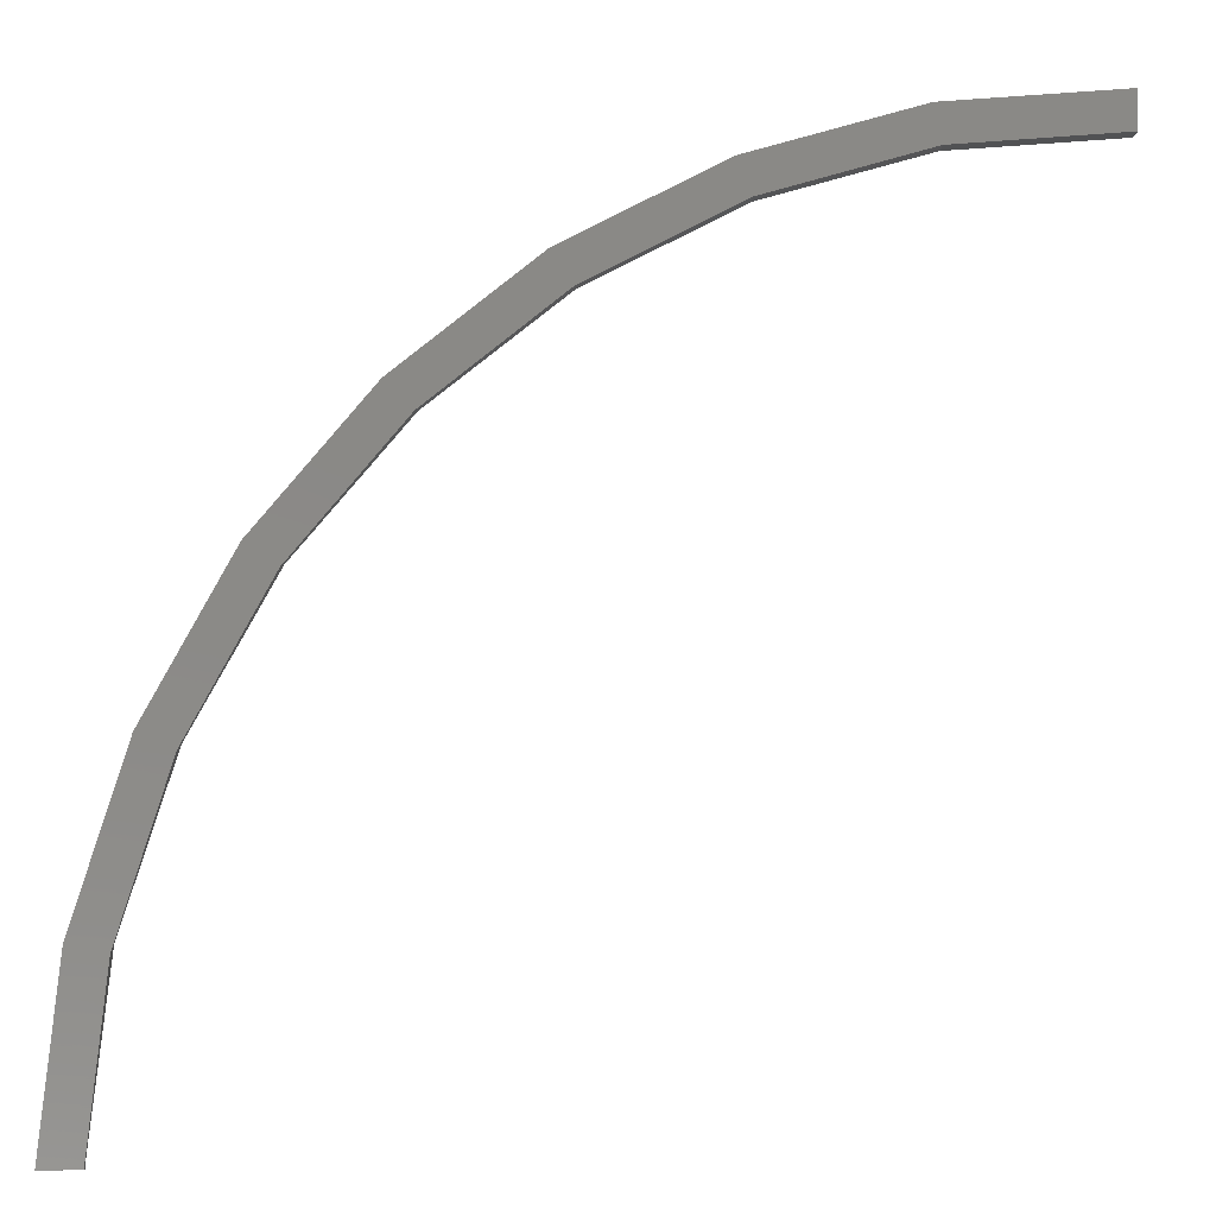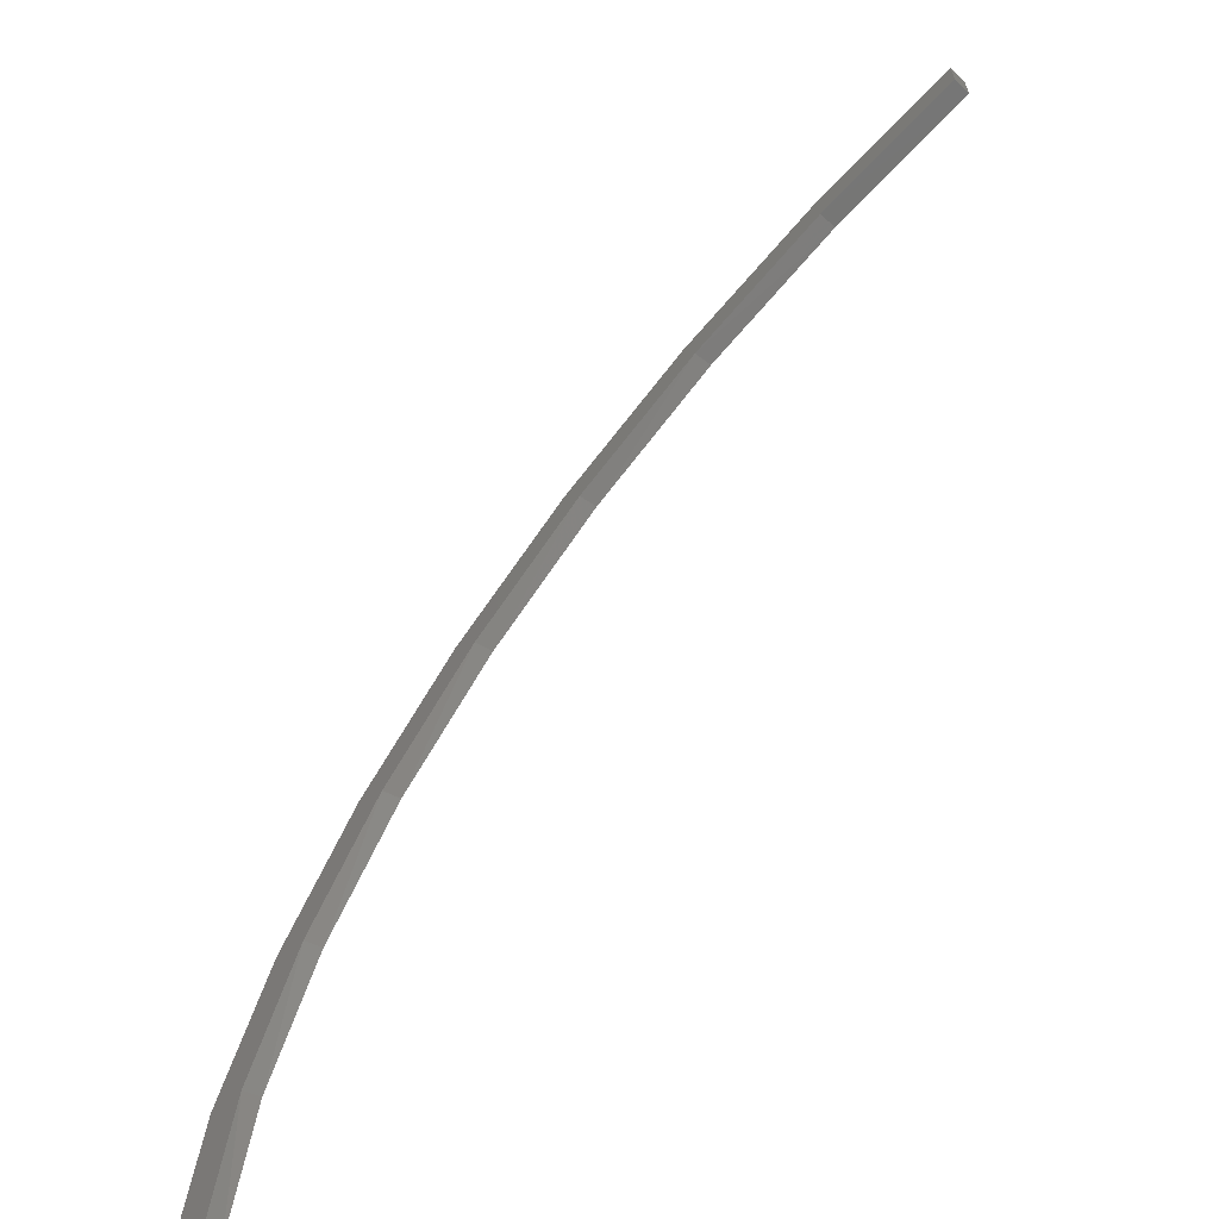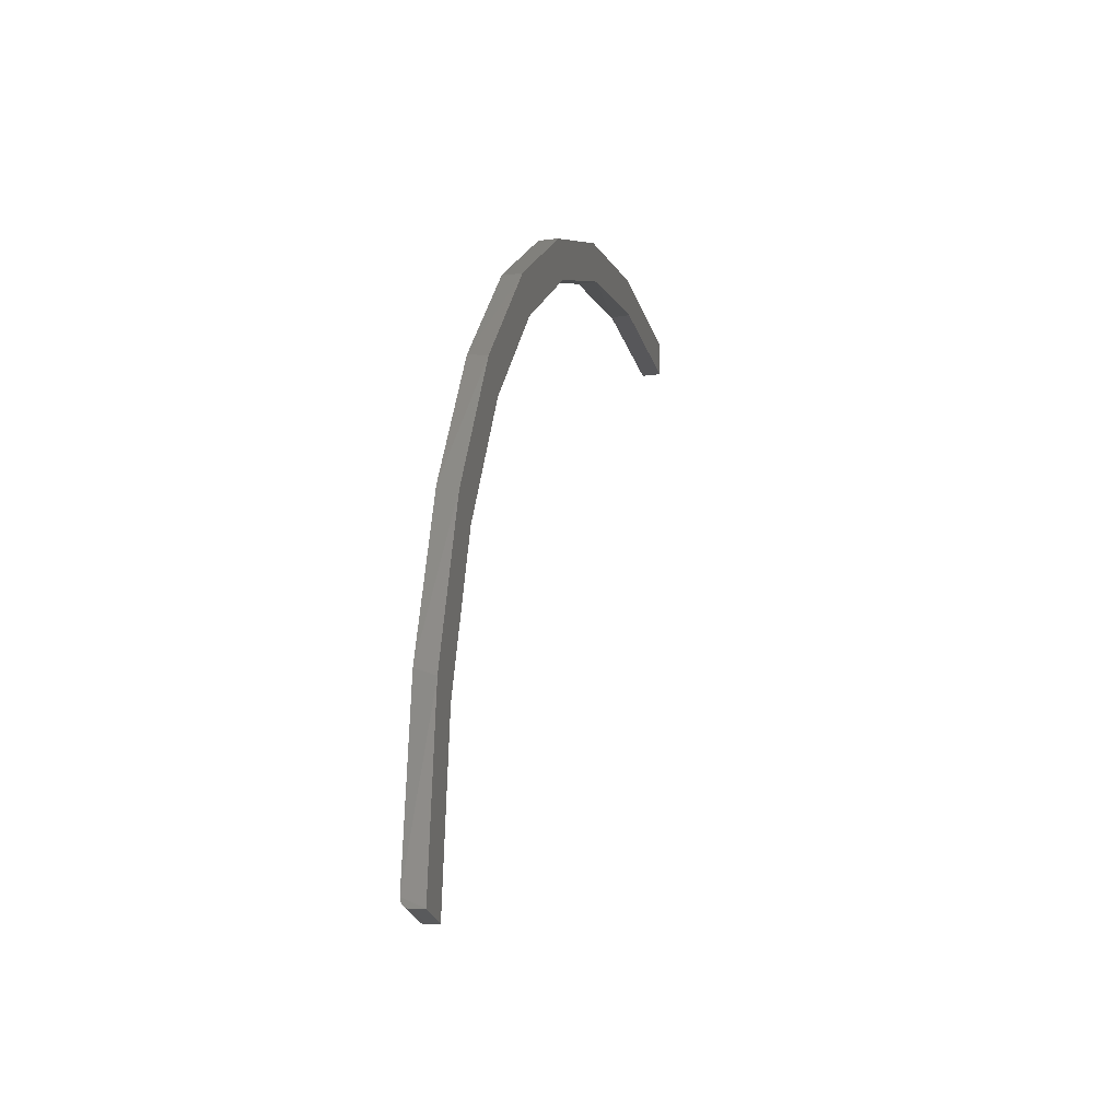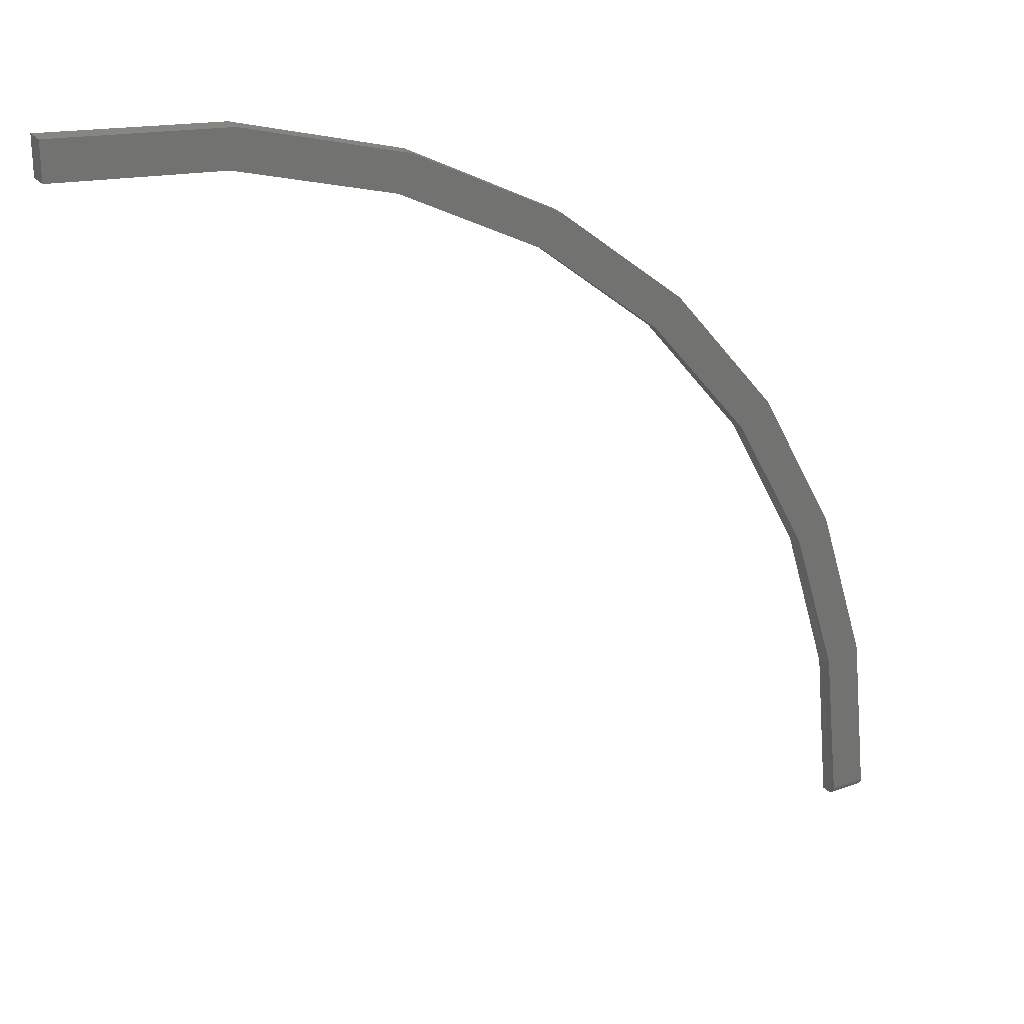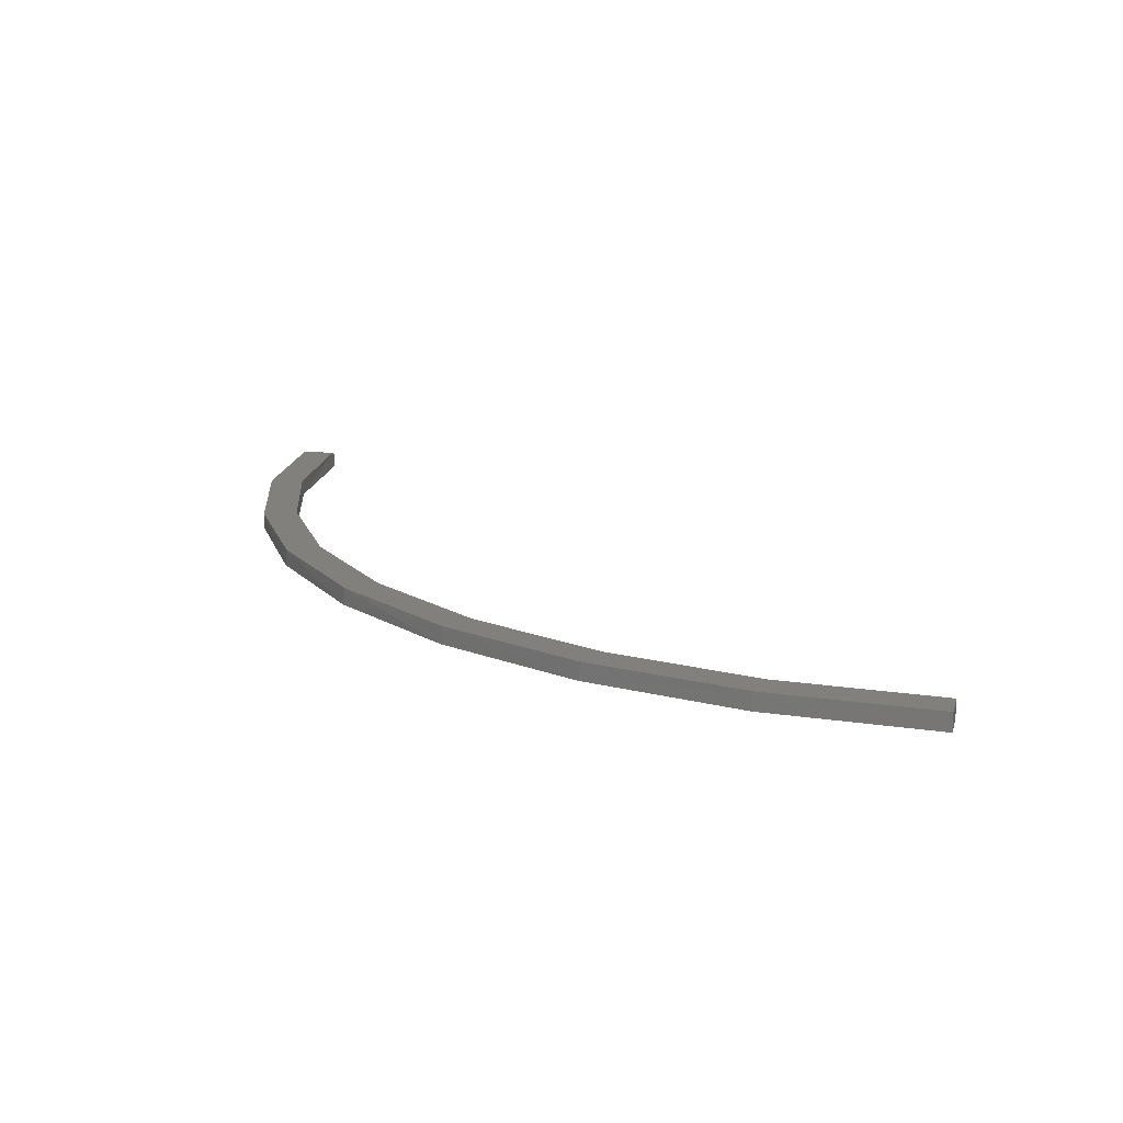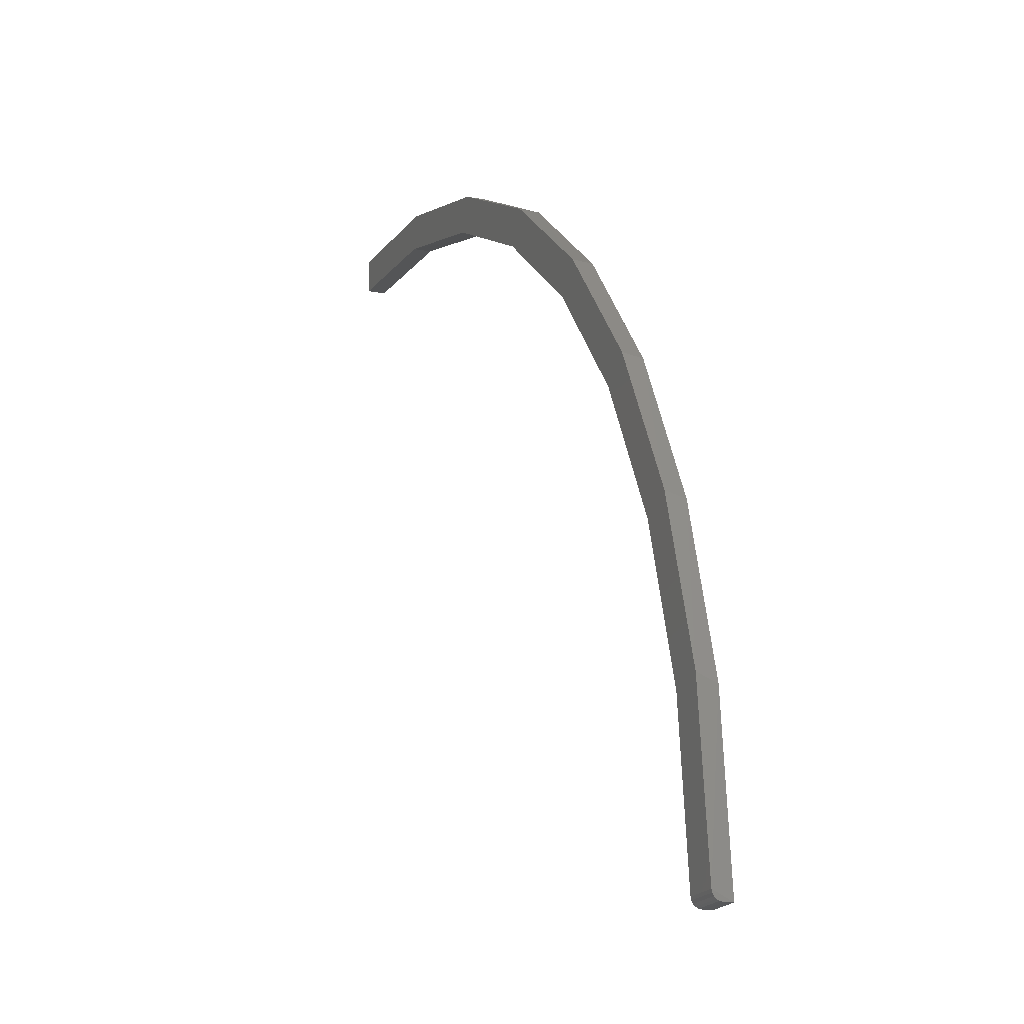
<metadata>
{"format":"stl","ext":"stl","renderer":"f3d","projection":"perspective","resolution":1024,"background":"white","views":[{"elev":-7.9,"azim":-5.3,"up":"+Z"},{"elev":-64.6,"azim":45.6,"up":"+Z"},{"elev":-23.6,"azim":-77.2,"up":"+Z"},{"elev":25.9,"azim":149.5,"up":"+Z"},{"elev":14.7,"azim":13.3,"up":"+Y"},{"elev":-18.3,"azim":-110.8,"up":"+Z"}]}
</metadata>
<code>
# stl→obj: 46 verts, 88 faces
v -0.1454 6.713e-17 0.7358
v 4.592e-17 8.327e-17 0.75
v 8.798e-17 8.327e-17 0.7184
v -0.1392 6.781e-17 0.7048
v -0.2852 5.16e-17 0.6937
v -0.2731 5.294e-17 0.6645
v -0.3967 3.922e-17 0.599
v -0.4142 3.728e-17 0.6252
v -0.5052 2.717e-17 0.5108
v -0.5276 2.47e-17 0.5331
v -0.5946 1.725e-17 0.4032
v -0.6209 1.434e-17 0.4207
v -0.6615 9.829e-18 0.2803
v -0.6906 6.59e-18 0.2924
v -0.7033 5.19e-18 0.1469
v -0.7342 1.751e-18 0.153
v -0.7184 3.511e-18 0.007812
v -0.75 4.518e-21 0.007812
v -0.75 -0.007812 0
v -0.75 -0.001505 0.003203
v -0.75 -0.005443 0.0003679
v -0.75 -0.003248 0.001472
v -0.75 -0.0003851 0.00539
v -0.7356 -0.01562 0.1463
v -0.6929 -0.01562 0.287
v -0.6236 -0.01562 0.4167
v -0.5303 -0.01562 0.5303
v -0.4167 -0.01562 0.6236
v -0.287 -0.01562 0.6929
v -0.75 -0.01562 0
v 4.592e-17 -0.01562 0.75
v -0.1463 -0.01562 0.7356
v -0.7184 -0.005443 0.0003679
v -0.7184 -0.001505 0.003203
v -0.7184 -0.007812 -1.934e-18
v -0.7184 -0.003248 0.001472
v -0.7184 -0.0003851 0.00539
v -0.7046 -0.01562 0.1402
v -0.6637 -0.01562 0.2749
v -0.5973 -0.01562 0.3991
v -0.508 -0.01562 0.508
v -0.3991 -0.01562 0.5973
v -0.2749 -0.01562 0.6637
v -0.7184 -0.01562 -1.934e-18
v -0.1402 -0.01562 0.7046
v 8.971e-17 -0.01562 0.7184
f 1 2 3
f 1 3 4
f 1 4 5
f 4 6 5
f 5 6 7
f 5 7 8
f 8 7 9
f 8 9 10
f 10 9 11
f 10 11 12
f 12 11 13
f 12 13 14
f 14 13 15
f 14 15 16
f 16 15 17
f 16 17 18
f 19 20 21
f 20 22 21
f 18 23 20
f 18 24 16
f 16 24 25
f 16 25 14
f 14 25 26
f 14 26 12
f 12 26 27
f 12 27 10
f 10 27 28
f 10 28 8
f 8 28 29
f 30 24 18
f 30 18 20
f 30 20 19
f 31 2 32
f 32 2 1
f 32 1 29
f 29 1 5
f 29 5 8
f 33 34 35
f 33 36 34
f 34 37 17
f 15 38 17
f 39 38 15
f 13 39 15
f 40 39 13
f 11 40 13
f 41 40 11
f 9 41 11
f 42 41 9
f 7 42 9
f 43 42 7
f 44 35 34
f 44 34 17
f 44 17 38
f 7 6 43
f 43 6 4
f 43 4 45
f 45 4 3
f 45 3 46
f 30 19 44
f 44 19 35
f 18 17 23
f 23 17 37
f 23 37 20
f 20 37 34
f 20 34 22
f 22 34 36
f 22 36 21
f 21 36 33
f 21 33 19
f 19 33 35
f 32 29 45
f 32 45 46
f 32 46 31
f 30 44 24
f 24 44 38
f 24 38 25
f 25 38 39
f 25 39 26
f 26 39 40
f 26 40 27
f 27 40 41
f 27 41 28
f 28 41 42
f 28 42 29
f 29 42 43
f 29 43 45
f 46 3 31
f 31 3 2

</code>
